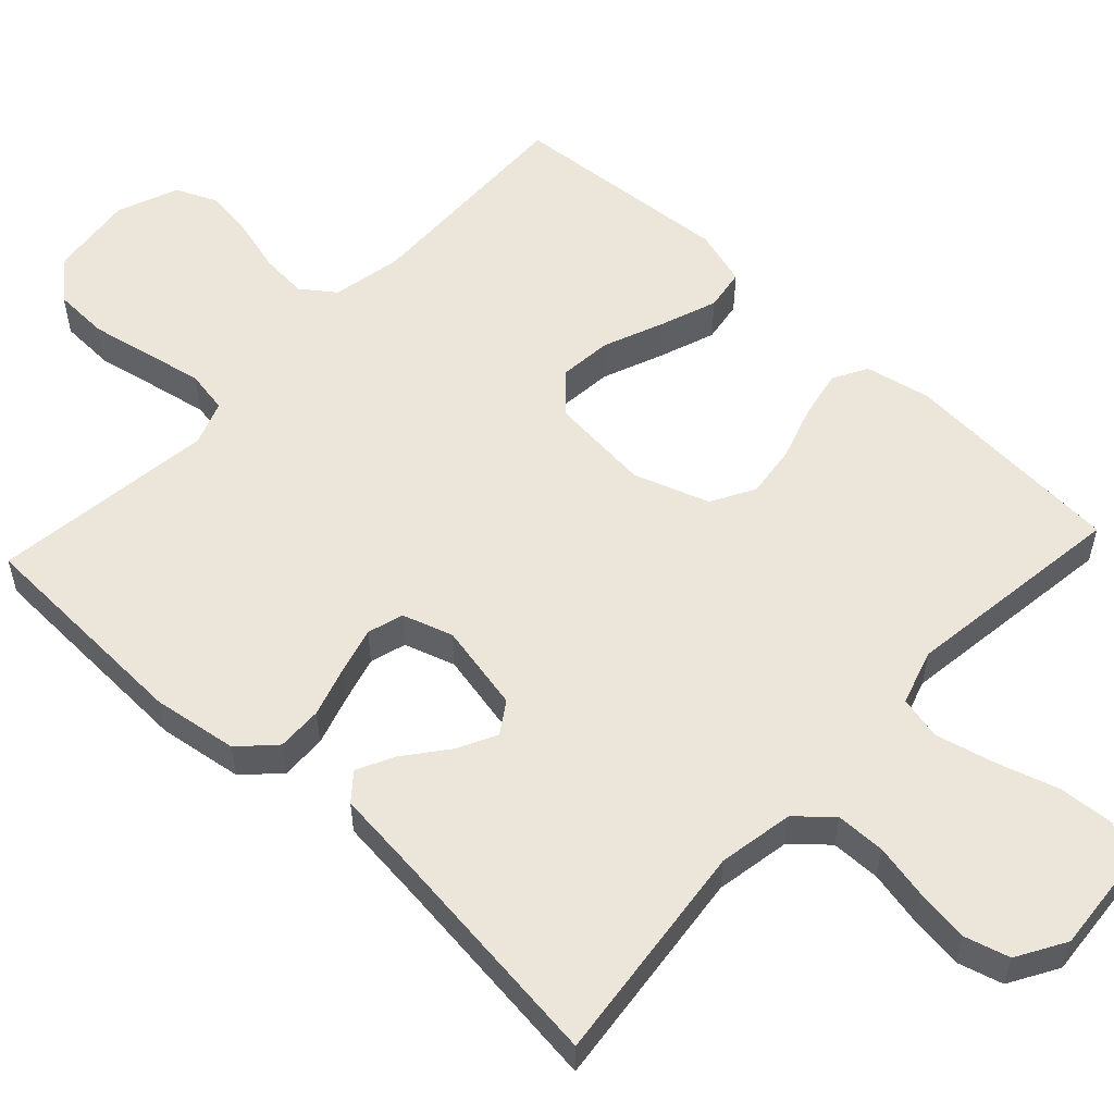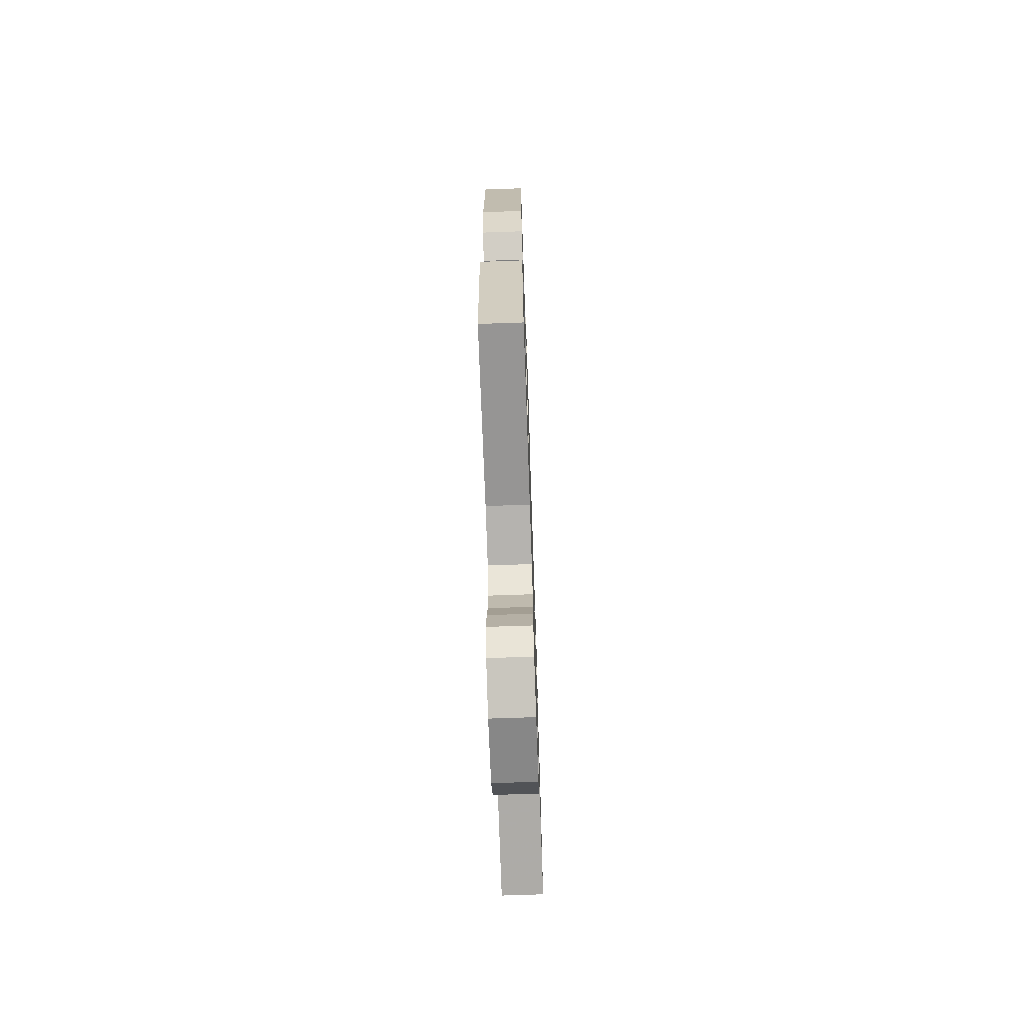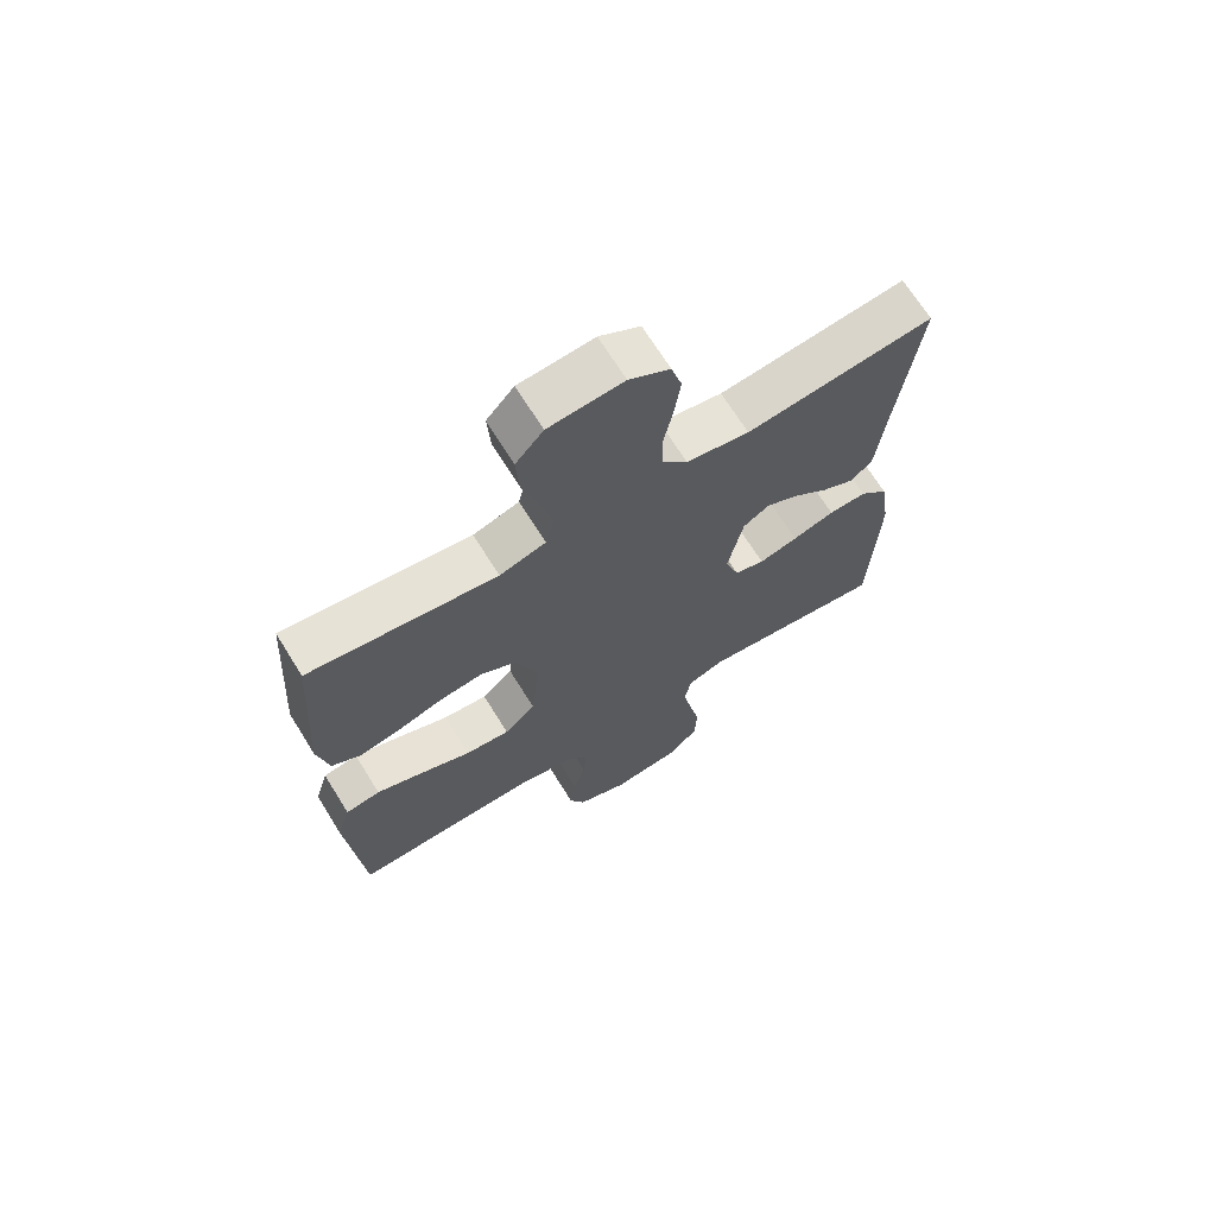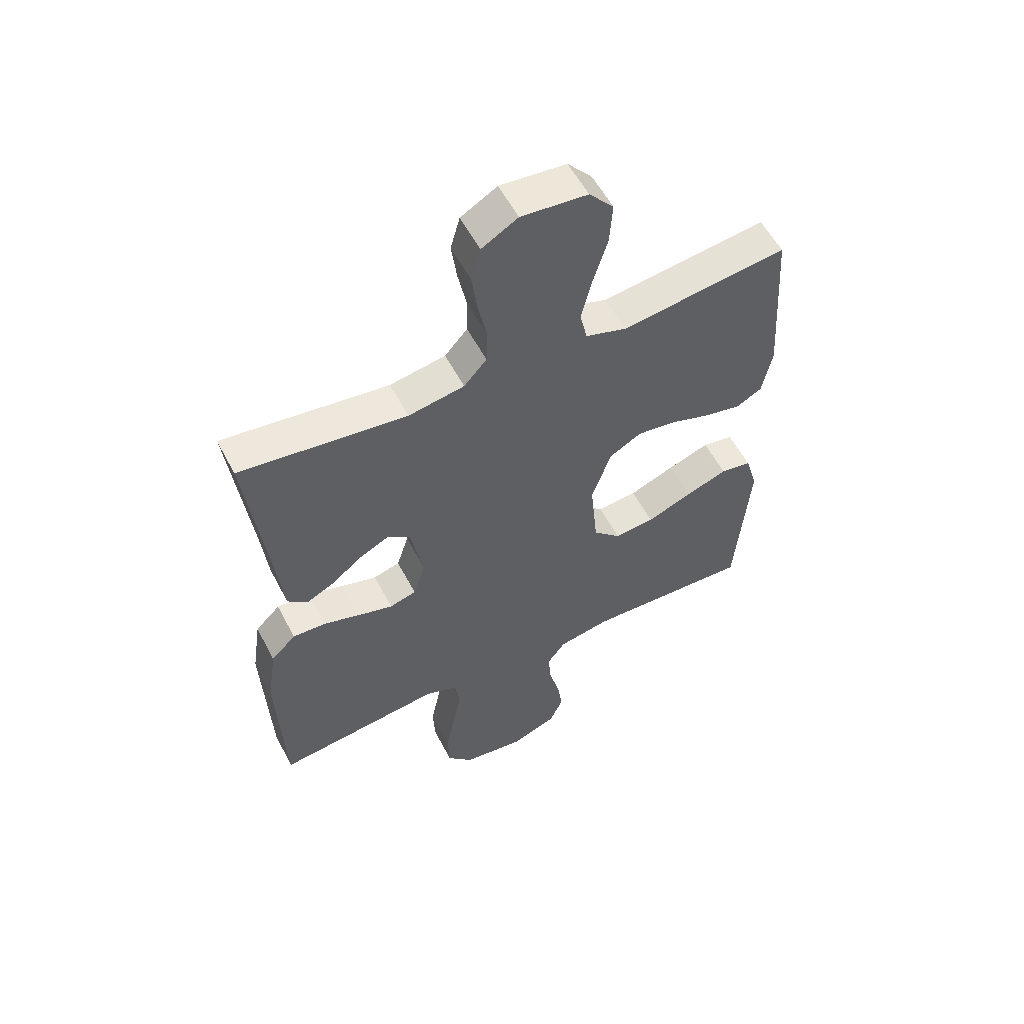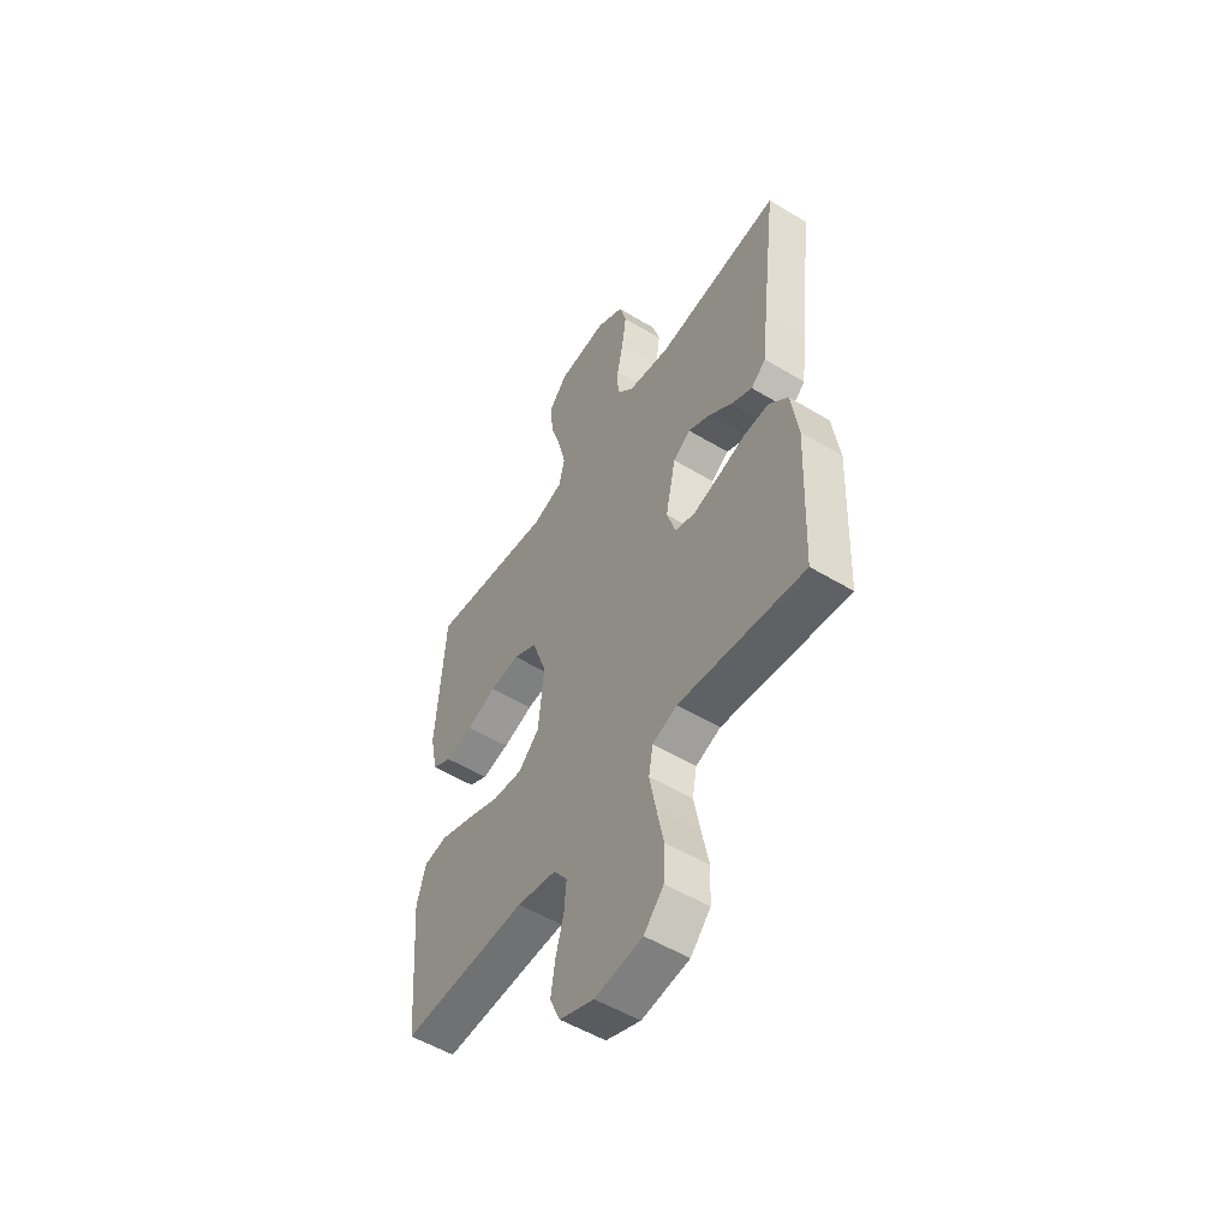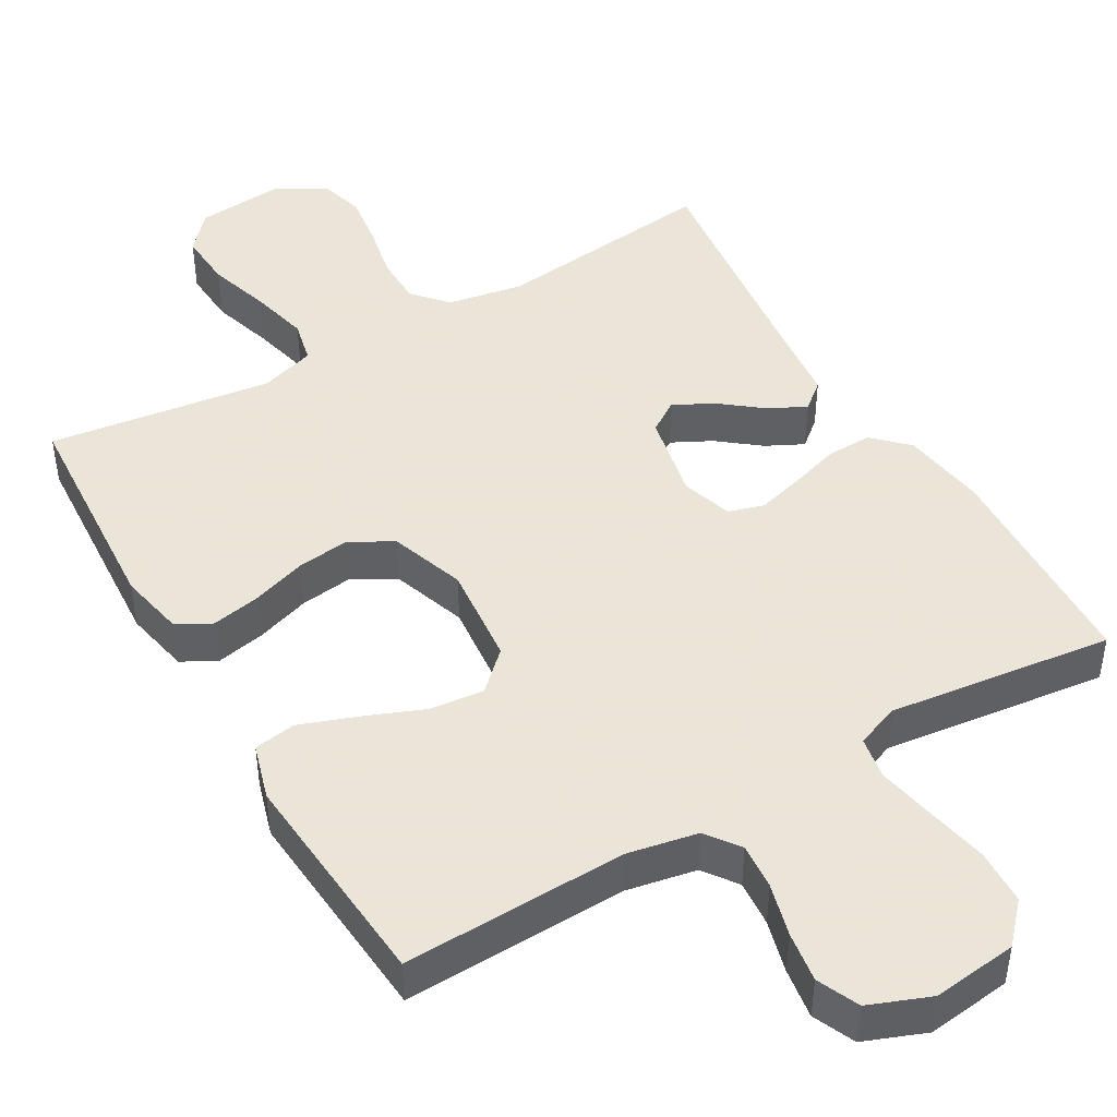
<metadata>
{"format":"obj","ext":"obj","renderer":"f3d","projection":"perspective","resolution":1024,"background":"white","views":[{"elev":55.6,"azim":-47.0,"up":"+Y"},{"elev":-69.5,"azim":92.0,"up":"+Z"},{"elev":68.8,"azim":148.2,"up":"+Z"},{"elev":56.2,"azim":-27.3,"up":"+Z"},{"elev":-53.5,"azim":-122.8,"up":"+Z"},{"elev":45.5,"azim":149.9,"up":"+Y"}]}
</metadata>
<code>
v 0.5 0.07 0.5
v 0.52 0.07 0.2
v 0.502 0.07 0.112
v 0.456 0.07 0.087
v 0.39 0.07 0.1
v 0.317 0.07 0.124
v 0.247 0.07 0.133
v 0.189 0.07 0.101
v 0.154 0.07 0
v 0.167 0.07 -0.135
v 0.217 0.07 -0.183
v 0.289 0.07 -0.176
v 0.371 0.07 -0.143
v 0.446 0.07 -0.116
v 0.502 0.07 -0.125
v 0.524 0.07 -0.2
v 0.5 0.07 -0.5
v 0.2 0.07 -0.49
v 0.106 0.07 -0.508
v 0.073 0.07 -0.553
v 0.078 0.07 -0.615
v 0.097 0.07 -0.686
v 0.107 0.07 -0.753
v 0.082 0.07 -0.809
v 0 0.07 -0.841
v -0.113 0.07 -0.827
v -0.16 0.07 -0.776
v -0.163 0.07 -0.702
v -0.146 0.07 -0.619
v -0.131 0.07 -0.542
v -0.141 0.07 -0.485
v -0.2 0.07 -0.463
v -0.5 0.07 -0.5
v -0.512 0.07 -0.2
v -0.495 0.07 -0.086
v -0.45 0.07 -0.042
v -0.389 0.07 -0.044
v -0.322 0.07 -0.065
v -0.26 0.07 -0.082
v -0.212 0.07 -0.068
v -0.19 0.07 0
v -0.214 0.07 0.117
v -0.256 0.07 0.145
v -0.309 0.07 0.118
v -0.365 0.07 0.074
v -0.415 0.07 0.049
v -0.451 0.07 0.079
v -0.464 0.07 0.2
v -0.5 0.07 0.5
v -0.2 0.07 0.465
v -0.099 0.07 0.483
v -0.058 0.07 0.529
v -0.057 0.07 0.595
v -0.072 0.07 0.668
v -0.082 0.07 0.74
v -0.065 0.07 0.8
v 0 0.07 0.838
v 0.119 0.07 0.828
v 0.163 0.07 0.778
v 0.158 0.07 0.703
v 0.132 0.07 0.619
v 0.113 0.07 0.541
v 0.126 0.07 0.483
v 0.2 0.07 0.46
v 0.5 0 0.5
v 0.52 0 0.2
v 0.502 0 0.112
v 0.456 0 0.087
v 0.39 0 0.1
v 0.317 0 0.124
v 0.247 0 0.133
v 0.189 0 0.101
v 0.154 0 0
v 0.167 0 -0.135
v 0.217 0 -0.183
v 0.289 0 -0.176
v 0.371 0 -0.143
v 0.446 0 -0.116
v 0.502 0 -0.125
v 0.524 0 -0.2
v 0.5 0 -0.5
v 0.2 0 -0.49
v 0.106 0 -0.508
v 0.073 0 -0.553
v 0.078 0 -0.615
v 0.097 0 -0.686
v 0.107 0 -0.753
v 0.082 0 -0.809
v 0 0 -0.841
v -0.113 0 -0.827
v -0.16 0 -0.776
v -0.163 0 -0.702
v -0.146 0 -0.619
v -0.131 0 -0.542
v -0.141 0 -0.485
v -0.2 0 -0.463
v -0.5 0 -0.5
v -0.512 0 -0.2
v -0.495 0 -0.086
v -0.45 0 -0.042
v -0.389 0 -0.044
v -0.322 0 -0.065
v -0.26 0 -0.082
v -0.212 0 -0.068
v -0.19 0 0
v -0.214 0 0.117
v -0.256 0 0.145
v -0.309 0 0.118
v -0.365 0 0.074
v -0.415 0 0.049
v -0.451 0 0.079
v -0.464 0 0.2
v -0.5 0 0.5
v -0.2 0 0.465
v -0.099 0 0.483
v -0.058 0 0.529
v -0.057 0 0.595
v -0.072 0 0.668
v -0.082 0 0.74
v -0.065 0 0.8
v 0 0 0.838
v 0.119 0 0.828
v 0.163 0 0.778
v 0.158 0 0.703
v 0.132 0 0.619
v 0.113 0 0.541
v 0.126 0 0.483
v 0.2 0 0.46
f 58 59 60 61
f 58 61 62
f 57 58 62
f 56 57 62 63
f 53 54 55 56
f 48 49 50
f 48 50 51
f 47 48 51
f 44 45 46 47
f 43 44 47 51
f 42 43 51 52
f 35 36 37 38
f 35 38 39
f 32 33 34 35
f 31 32 35 39
f 26 27 28 29
f 26 29 30
f 25 26 30
f 24 25 30 31
f 21 22 23 24
f 20 21 24 31
f 15 16 17 18
f 15 18 19
f 12 13 14 15
f 12 15 19
f 11 12 19 20
f 3 4 5 6
f 3 6 7
f 64 1 2 3
f 63 64 3 7
f 53 56 63 7
f 41 42 52
f 20 31 39 40
f 10 11 20 40
f 9 10 40 41
f 8 9 41 52
f 7 8 52 53
f 125 124 123 122
f 126 125 122
f 126 122 121
f 127 126 121 120
f 120 119 118 117
f 114 113 112
f 115 114 112
f 115 112 111
f 111 110 109 108
f 115 111 108 107
f 116 115 107 106
f 102 101 100 99
f 103 102 99
f 99 98 97 96
f 103 99 96 95
f 93 92 91 90
f 94 93 90
f 94 90 89
f 95 94 89 88
f 88 87 86 85
f 95 88 85 84
f 82 81 80 79
f 83 82 79
f 79 78 77 76
f 83 79 76
f 84 83 76 75
f 70 69 68 67
f 71 70 67
f 67 66 65 128
f 71 67 128 127
f 71 127 120 117
f 116 106 105
f 104 103 95 84
f 104 84 75 74
f 105 104 74 73
f 116 105 73 72
f 117 116 72 71
f 1 65 66 2
f 2 66 67 3
f 3 67 68 4
f 4 68 69 5
f 5 69 70 6
f 6 70 71 7
f 7 71 72 8
f 8 72 73 9
f 9 73 74 10
f 10 74 75 11
f 11 75 76 12
f 12 76 77 13
f 13 77 78 14
f 14 78 79 15
f 15 79 80 16
f 16 80 81 17
f 17 81 82 18
f 18 82 83 19
f 19 83 84 20
f 20 84 85 21
f 21 85 86 22
f 22 86 87 23
f 23 87 88 24
f 24 88 89 25
f 25 89 90 26
f 26 90 91 27
f 27 91 92 28
f 28 92 93 29
f 29 93 94 30
f 30 94 95 31
f 31 95 96 32
f 32 96 97 33
f 33 97 98 34
f 34 98 99 35
f 35 99 100 36
f 36 100 101 37
f 37 101 102 38
f 38 102 103 39
f 39 103 104 40
f 40 104 105 41
f 41 105 106 42
f 42 106 107 43
f 43 107 108 44
f 44 108 109 45
f 45 109 110 46
f 46 110 111 47
f 47 111 112 48
f 48 112 113 49
f 49 113 114 50
f 50 114 115 51
f 51 115 116 52
f 52 116 117 53
f 53 117 118 54
f 54 118 119 55
f 55 119 120 56
f 56 120 121 57
f 57 121 122 58
f 58 122 123 59
f 59 123 124 60
f 60 124 125 61
f 61 125 126 62
f 62 126 127 63
f 63 127 128 64
f 64 128 65 1

</code>
